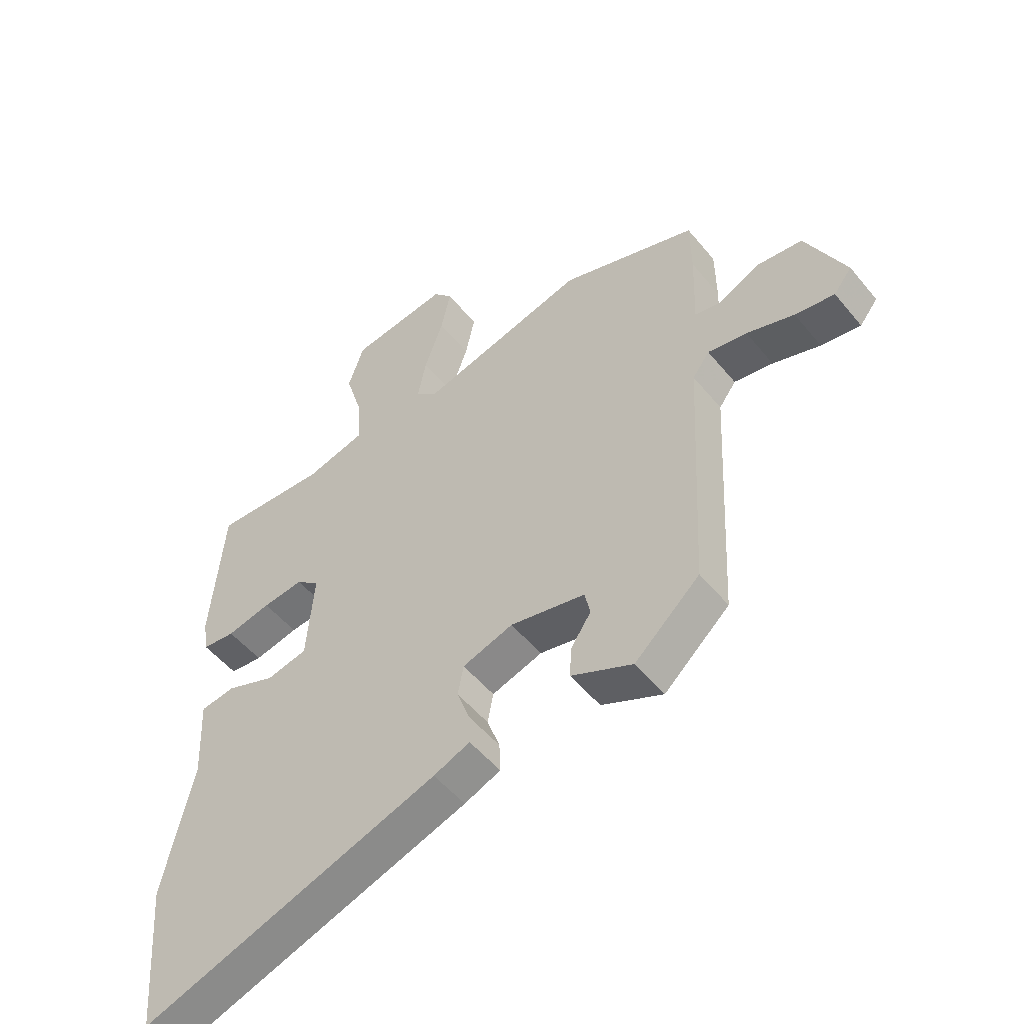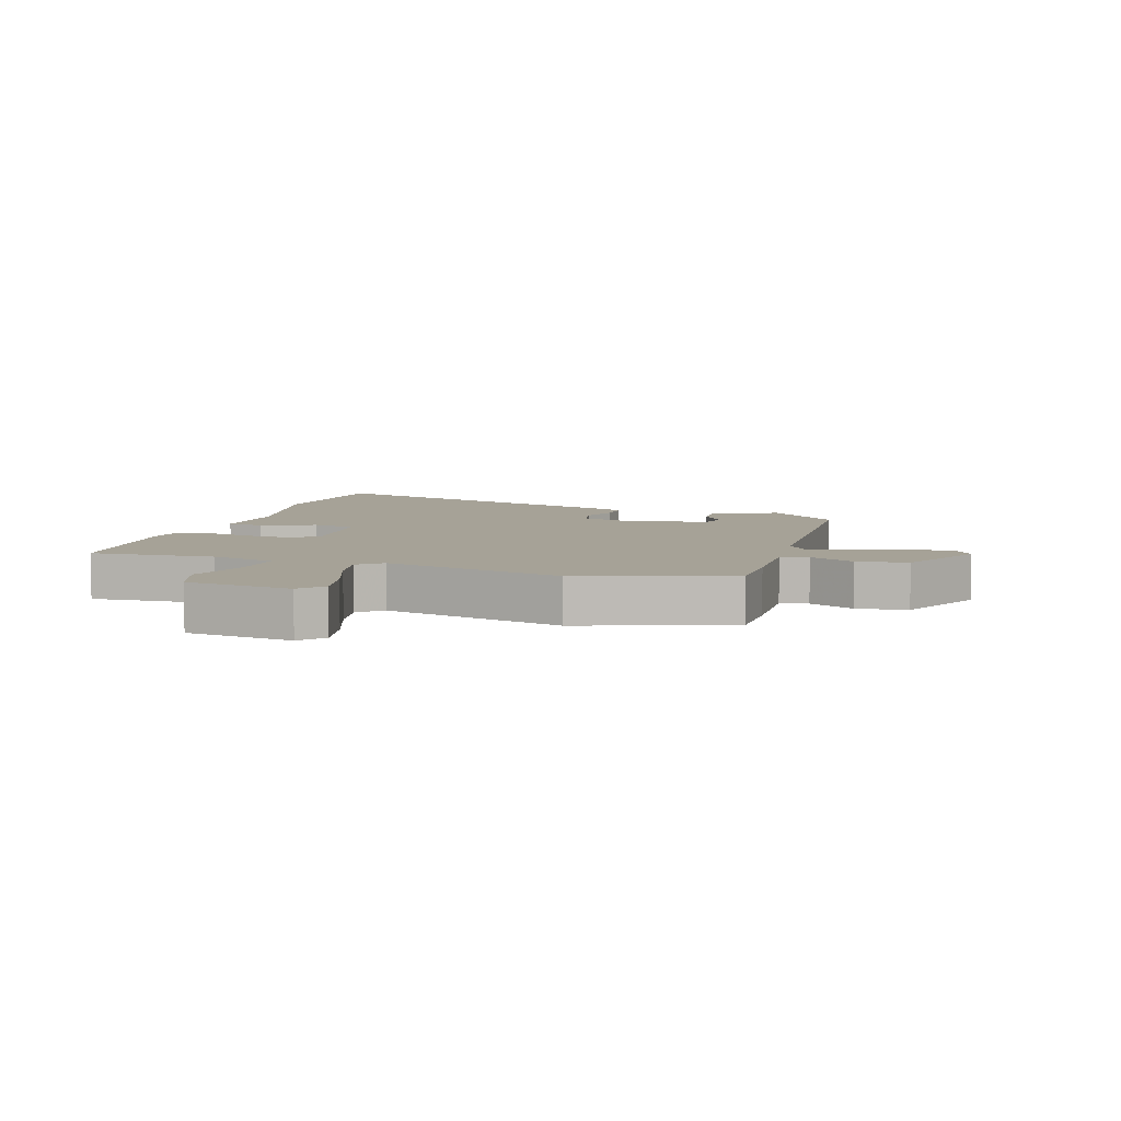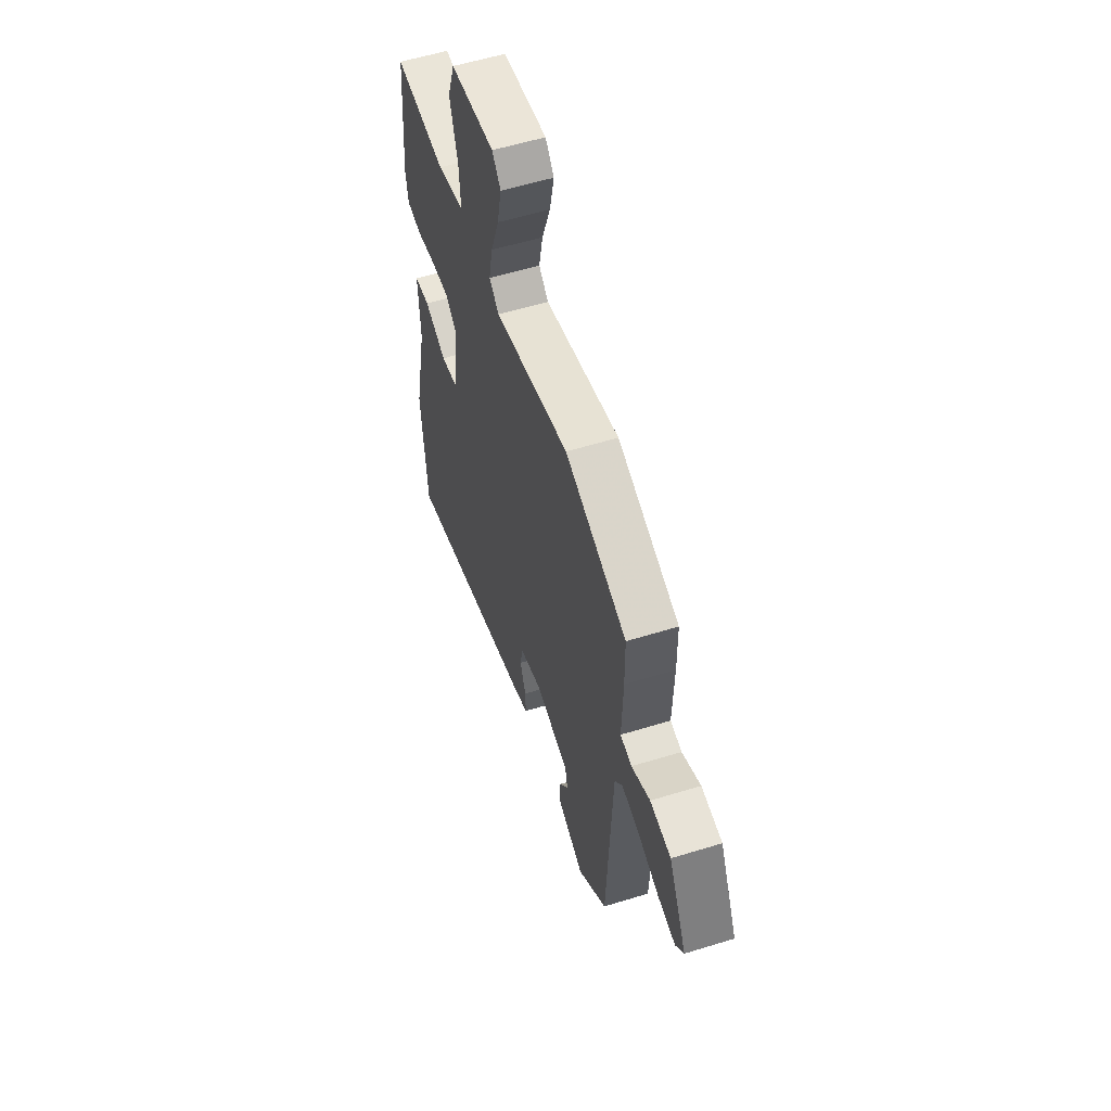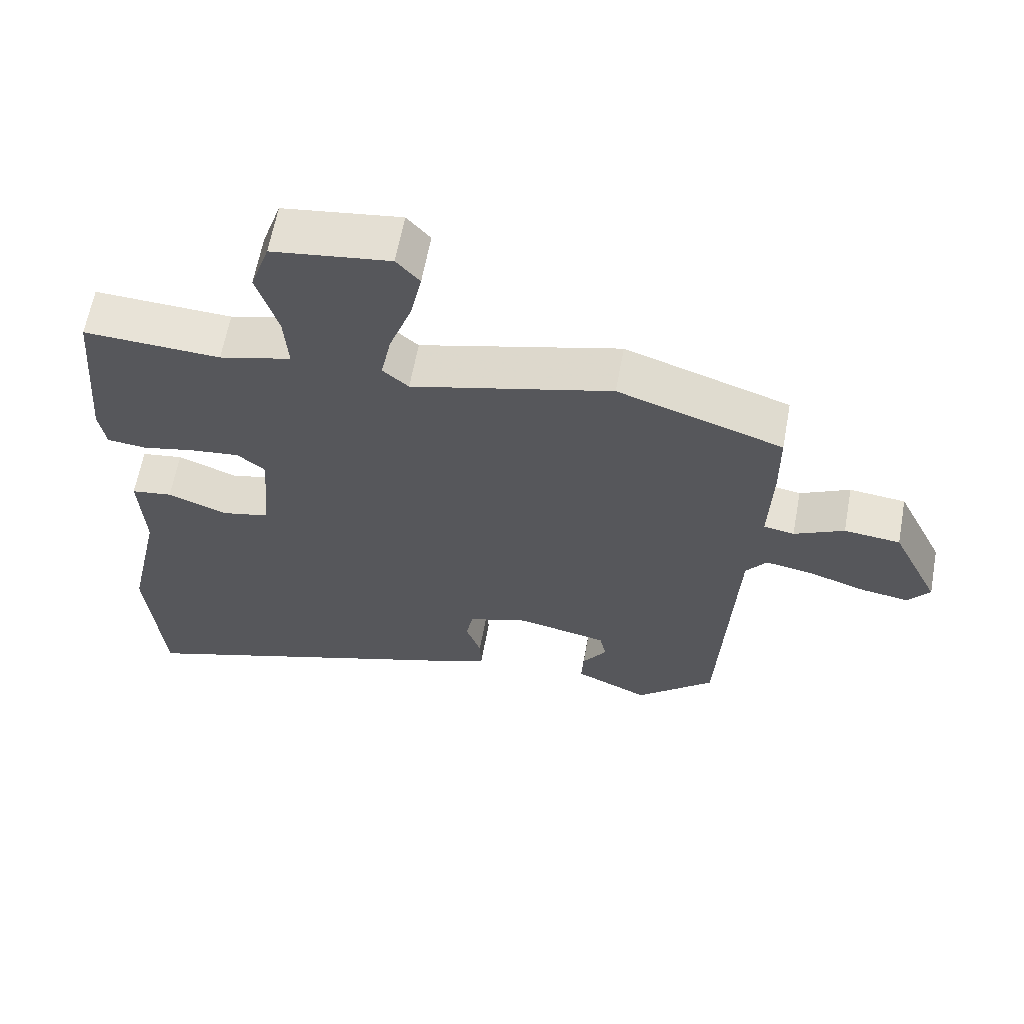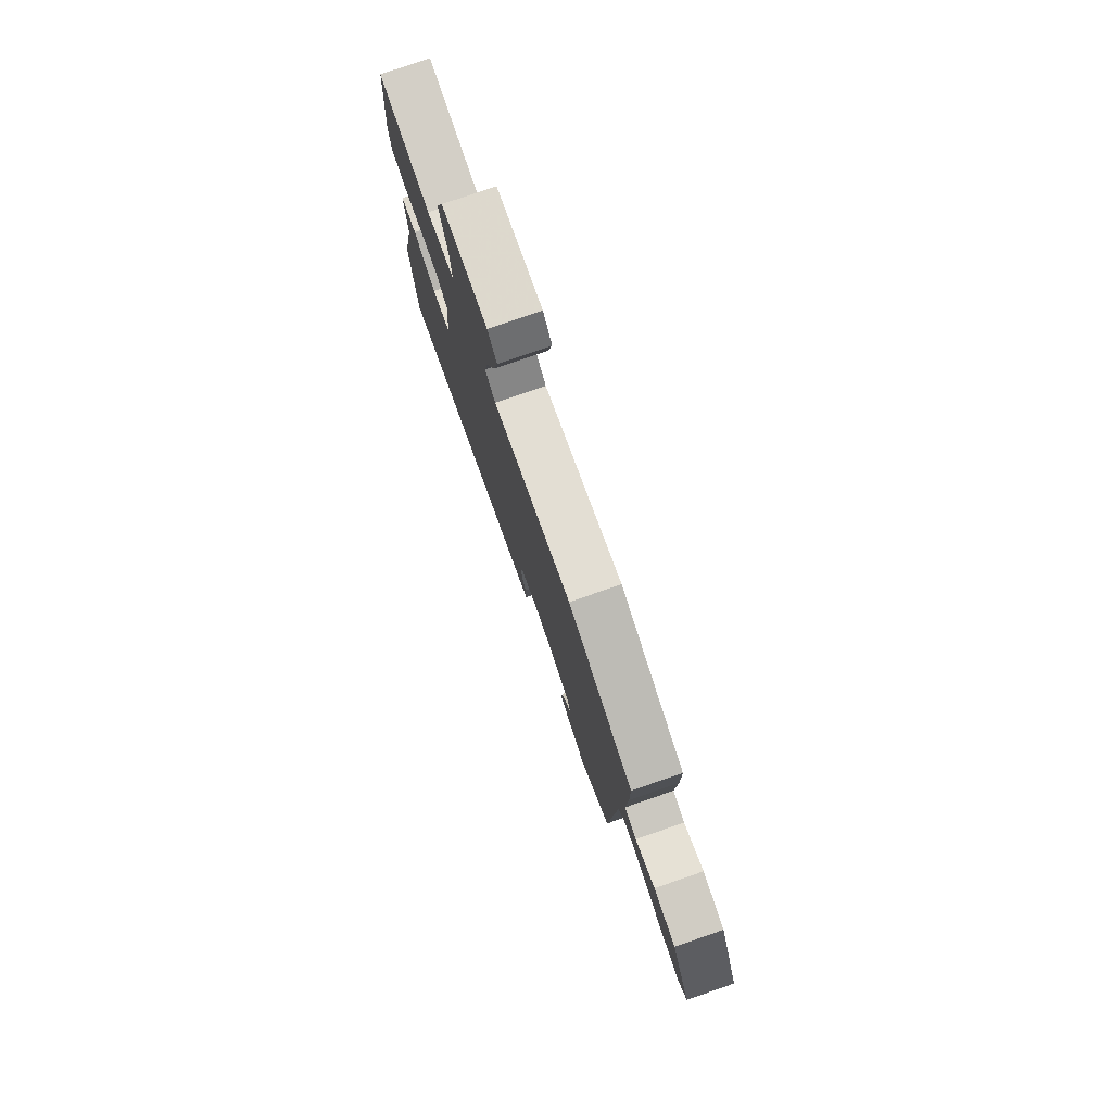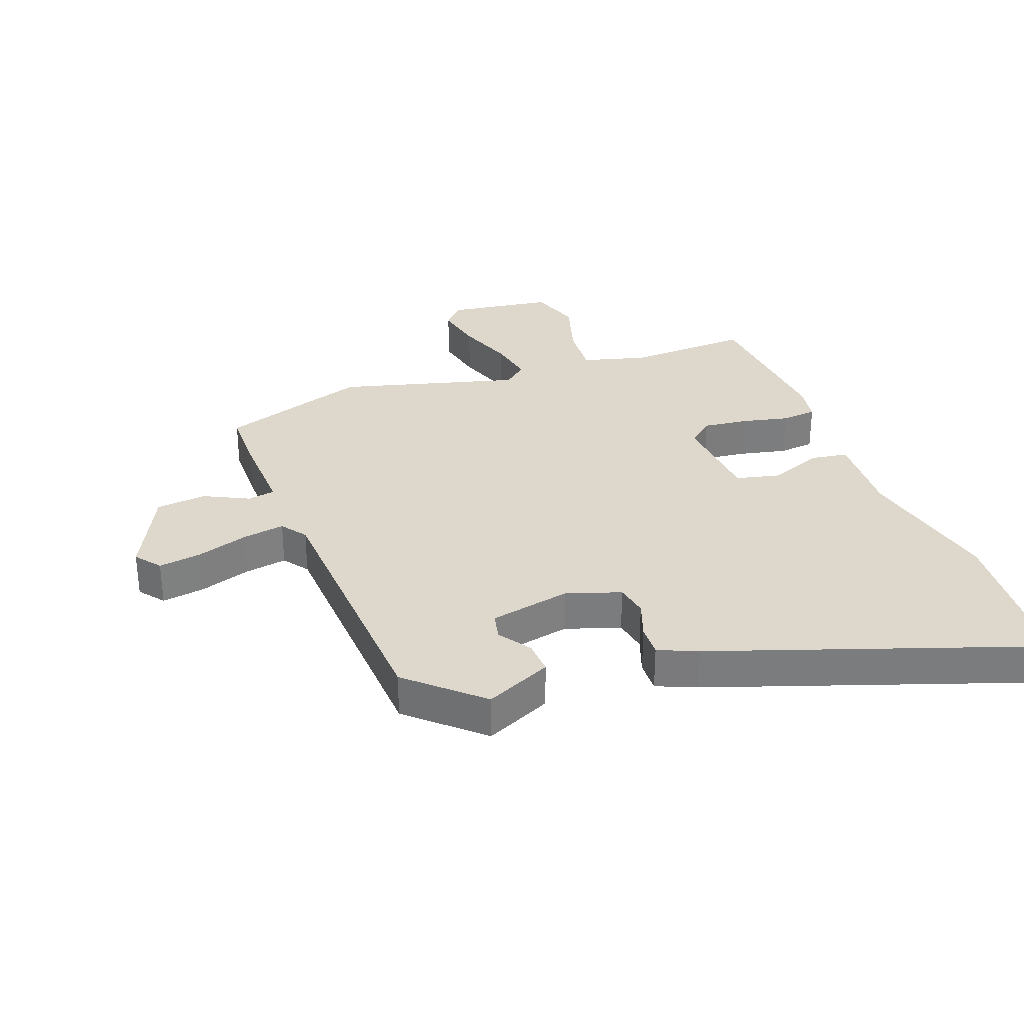
<metadata>
{"format":"obj","ext":"obj","renderer":"f3d","projection":"perspective","resolution":1024,"background":"white","views":[{"elev":-51.8,"azim":38.1,"up":"+Z"},{"elev":6.4,"azim":17.1,"up":"+Y"},{"elev":57.1,"azim":72.2,"up":"+Z"},{"elev":62.6,"azim":10.4,"up":"+Z"},{"elev":78.7,"azim":71.0,"up":"+Z"},{"elev":31.5,"azim":159.8,"up":"+Y"}]}
</metadata>
<code>
v 0.503 0.07 -0.365
v 0.388 0.07 -0.469
v 0.28 0.07 -0.419
v 0.283 0.07 -0.364
v 0.319 0.07 -0.311
v 0.309 0.07 -0.266
v 0.177 0.07 -0.238
v 0.088 0.07 -0.267
v 0.078 0.07 -0.321
v 0.1 0.07 -0.383
v 0.102 0.07 -0.436
v 0.038 0.07 -0.463
v -0.488 0.07 -0.642
v -0.51 0.07 -0.373
v -0.458 0.07 -0.135
v -0.465 0.07 0.009
v -0.404 0.07 0.018
v -0.317 0.07 -0.016
v -0.246 0.07 0
v -0.233 0.07 0.159
v -0.274 0.07 0.193
v -0.346 0.07 0.185
v -0.424 0.07 0.168
v -0.482 0.07 0.174
v -0.492 0.07 0.236
v -0.47 0.07 0.496
v -0.269 0.07 0.486
v -0.163 0.07 0.514
v -0.169 0.07 0.6
v -0.2 0.07 0.703
v -0.172 0.07 0.786
v 0.001 0.07 0.81
v 0.035 0.07 0.771
v 0.018 0.07 0.691
v -0.015 0.07 0.598
v -0.03 0.07 0.522
v 0.008 0.07 0.489
v 0.303 0.07 0.567
v 0.545 0.07 0.485
v 0.546 0.07 0.38
v 0.541 0.07 0.239
v 0.586 0.07 0.231
v 0.659 0.07 0.267
v 0.741 0.07 0.258
v 0.811 0.07 0.113
v 0.779 0.07 0.072
v 0.709 0.07 0.083
v 0.625 0.07 0.111
v 0.556 0.07 0.123
v 0.526 0.07 0.082
v 0.503 0 -0.365
v 0.388 0 -0.469
v 0.28 0 -0.419
v 0.283 0 -0.364
v 0.319 0 -0.311
v 0.309 0 -0.266
v 0.177 0 -0.238
v 0.088 0 -0.267
v 0.078 0 -0.321
v 0.1 0 -0.383
v 0.102 0 -0.436
v 0.038 0 -0.463
v -0.488 0 -0.642
v -0.51 0 -0.373
v -0.458 0 -0.135
v -0.465 0 0.009
v -0.404 0 0.018
v -0.317 0 -0.016
v -0.246 0 0
v -0.233 0 0.159
v -0.274 0 0.193
v -0.346 0 0.185
v -0.424 0 0.168
v -0.482 0 0.174
v -0.492 0 0.236
v -0.47 0 0.496
v -0.269 0 0.486
v -0.163 0 0.514
v -0.169 0 0.6
v -0.2 0 0.703
v -0.172 0 0.786
v 0.001 0 0.81
v 0.035 0 0.771
v 0.018 0 0.691
v -0.015 0 0.598
v -0.03 0 0.522
v 0.008 0 0.489
v 0.303 0 0.567
v 0.545 0 0.485
v 0.546 0 0.38
v 0.541 0 0.239
v 0.586 0 0.231
v 0.659 0 0.267
v 0.741 0 0.258
v 0.811 0 0.113
v 0.779 0 0.072
v 0.709 0 0.083
v 0.625 0 0.111
v 0.556 0 0.123
v 0.526 0 0.082
f 45 46 47 48
f 45 48 49
f 42 43 44 45
f 41 42 45 49
f 38 39 40 41
f 37 38 41 49
f 32 33 34 35
f 32 35 36
f 29 30 31 32
f 28 29 32 36
f 27 28 36 37
f 25 26 27
f 22 23 24 25
f 21 22 25 27
f 20 21 27 37
f 15 16 17 18
f 15 18 19
f 14 15 19
f 13 14 19
f 12 13 19
f 9 10 11 12
f 8 9 12 19
f 7 8 19 20
f 2 3 4 5
f 50 1 2 5
f 50 5 6
f 20 37 49 50
f 6 7 20 50
f 98 97 96 95
f 99 98 95
f 95 94 93 92
f 99 95 92 91
f 91 90 89 88
f 99 91 88 87
f 85 84 83 82
f 86 85 82
f 82 81 80 79
f 86 82 79 78
f 87 86 78 77
f 77 76 75
f 75 74 73 72
f 77 75 72 71
f 87 77 71 70
f 68 67 66 65
f 69 68 65
f 69 65 64
f 69 64 63
f 69 63 62
f 62 61 60 59
f 69 62 59 58
f 70 69 58 57
f 55 54 53 52
f 55 52 51 100
f 56 55 100
f 100 99 87 70
f 100 70 57 56
f 1 51 52 2
f 2 52 53 3
f 3 53 54 4
f 4 54 55 5
f 5 55 56 6
f 6 56 57 7
f 7 57 58 8
f 8 58 59 9
f 9 59 60 10
f 10 60 61 11
f 11 61 62 12
f 12 62 63 13
f 13 63 64 14
f 14 64 65 15
f 15 65 66 16
f 16 66 67 17
f 17 67 68 18
f 18 68 69 19
f 19 69 70 20
f 20 70 71 21
f 21 71 72 22
f 22 72 73 23
f 23 73 74 24
f 24 74 75 25
f 25 75 76 26
f 26 76 77 27
f 27 77 78 28
f 28 78 79 29
f 29 79 80 30
f 30 80 81 31
f 31 81 82 32
f 32 82 83 33
f 33 83 84 34
f 34 84 85 35
f 35 85 86 36
f 36 86 87 37
f 37 87 88 38
f 38 88 89 39
f 39 89 90 40
f 40 90 91 41
f 41 91 92 42
f 42 92 93 43
f 43 93 94 44
f 44 94 95 45
f 45 95 96 46
f 46 96 97 47
f 47 97 98 48
f 48 98 99 49
f 49 99 100 50
f 50 100 51 1

</code>
